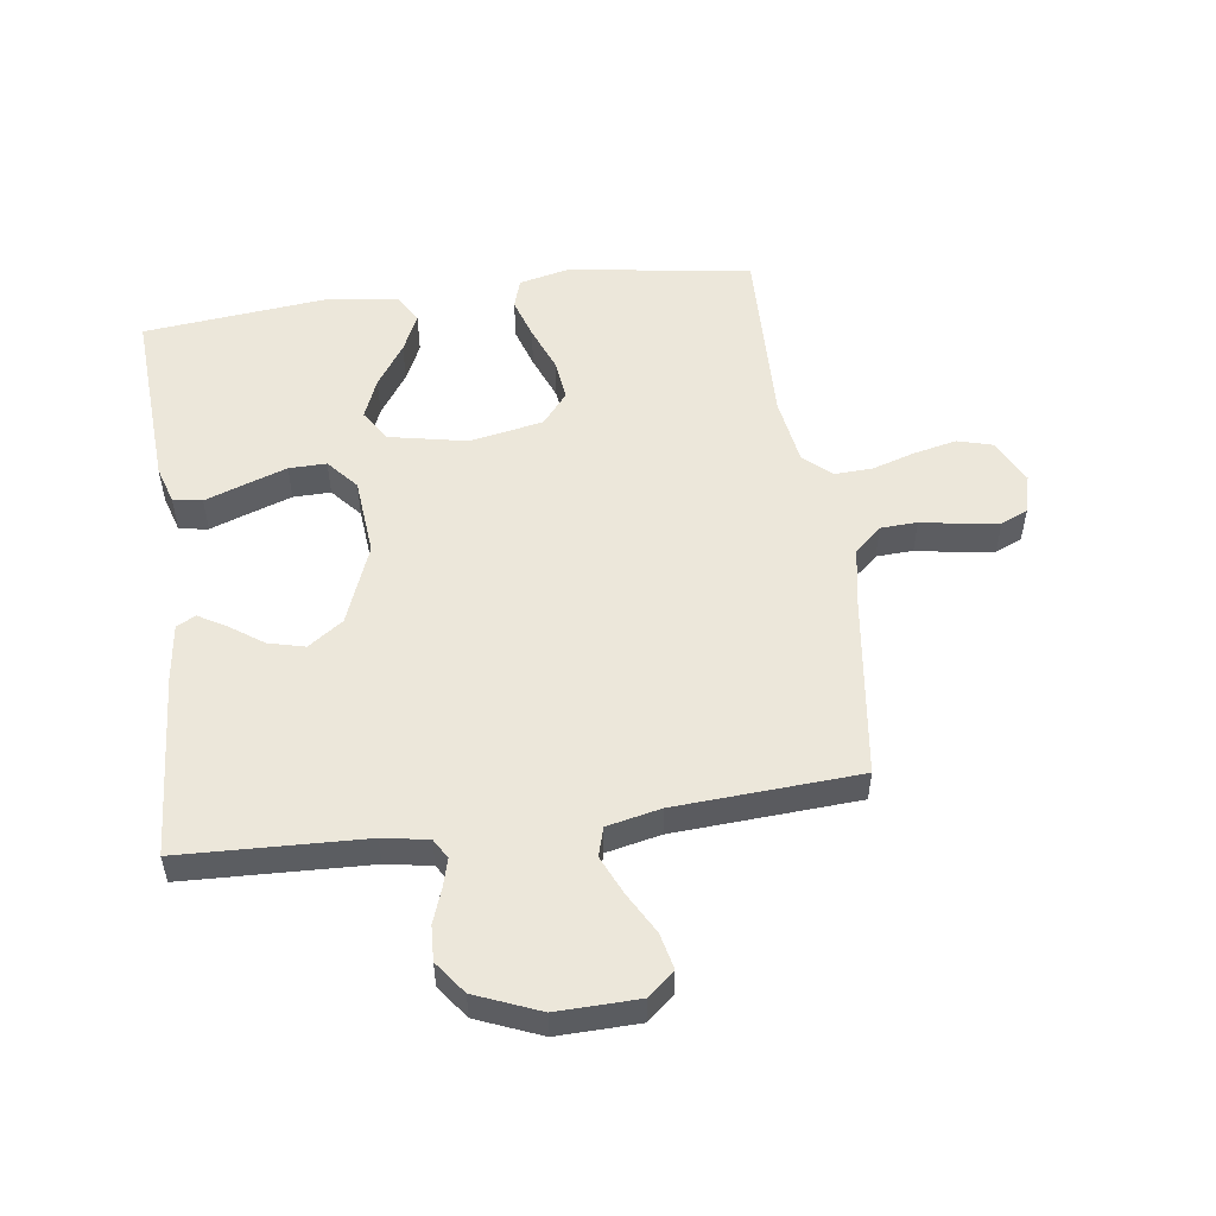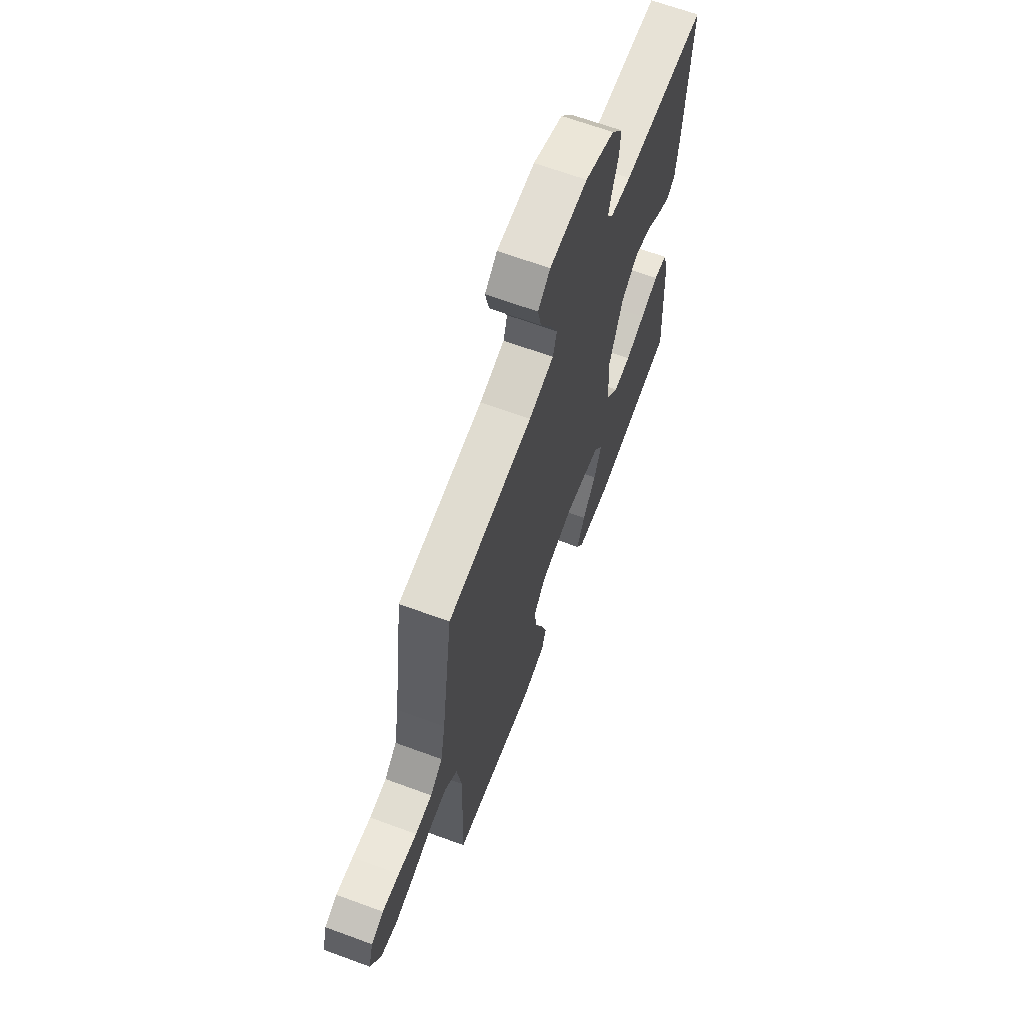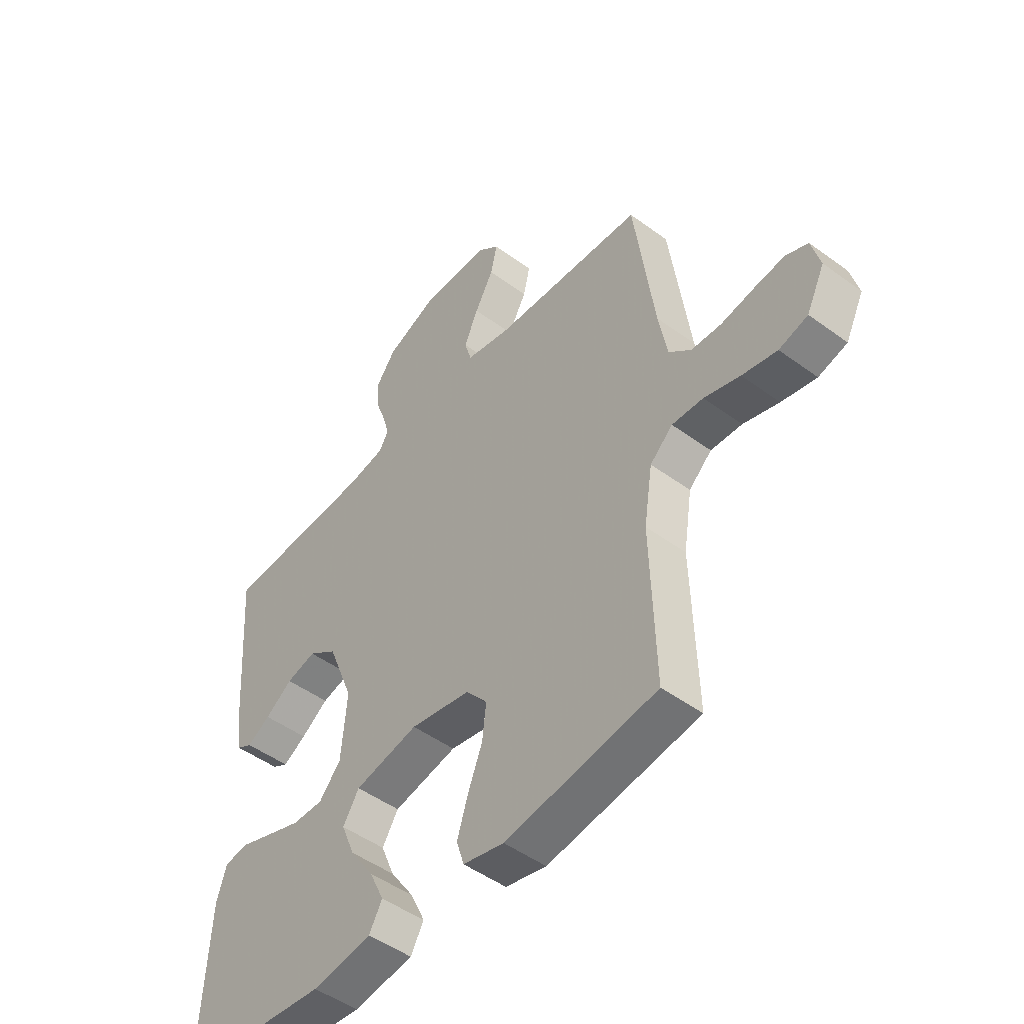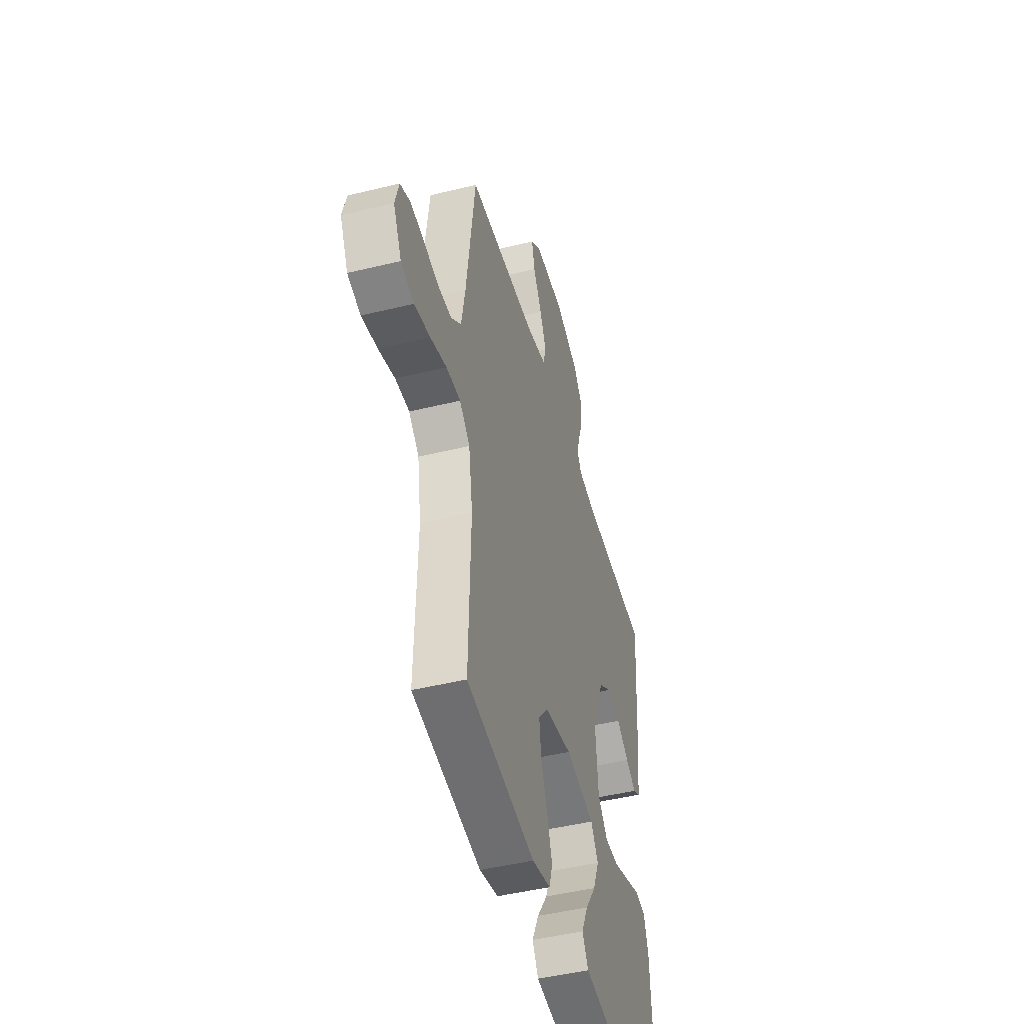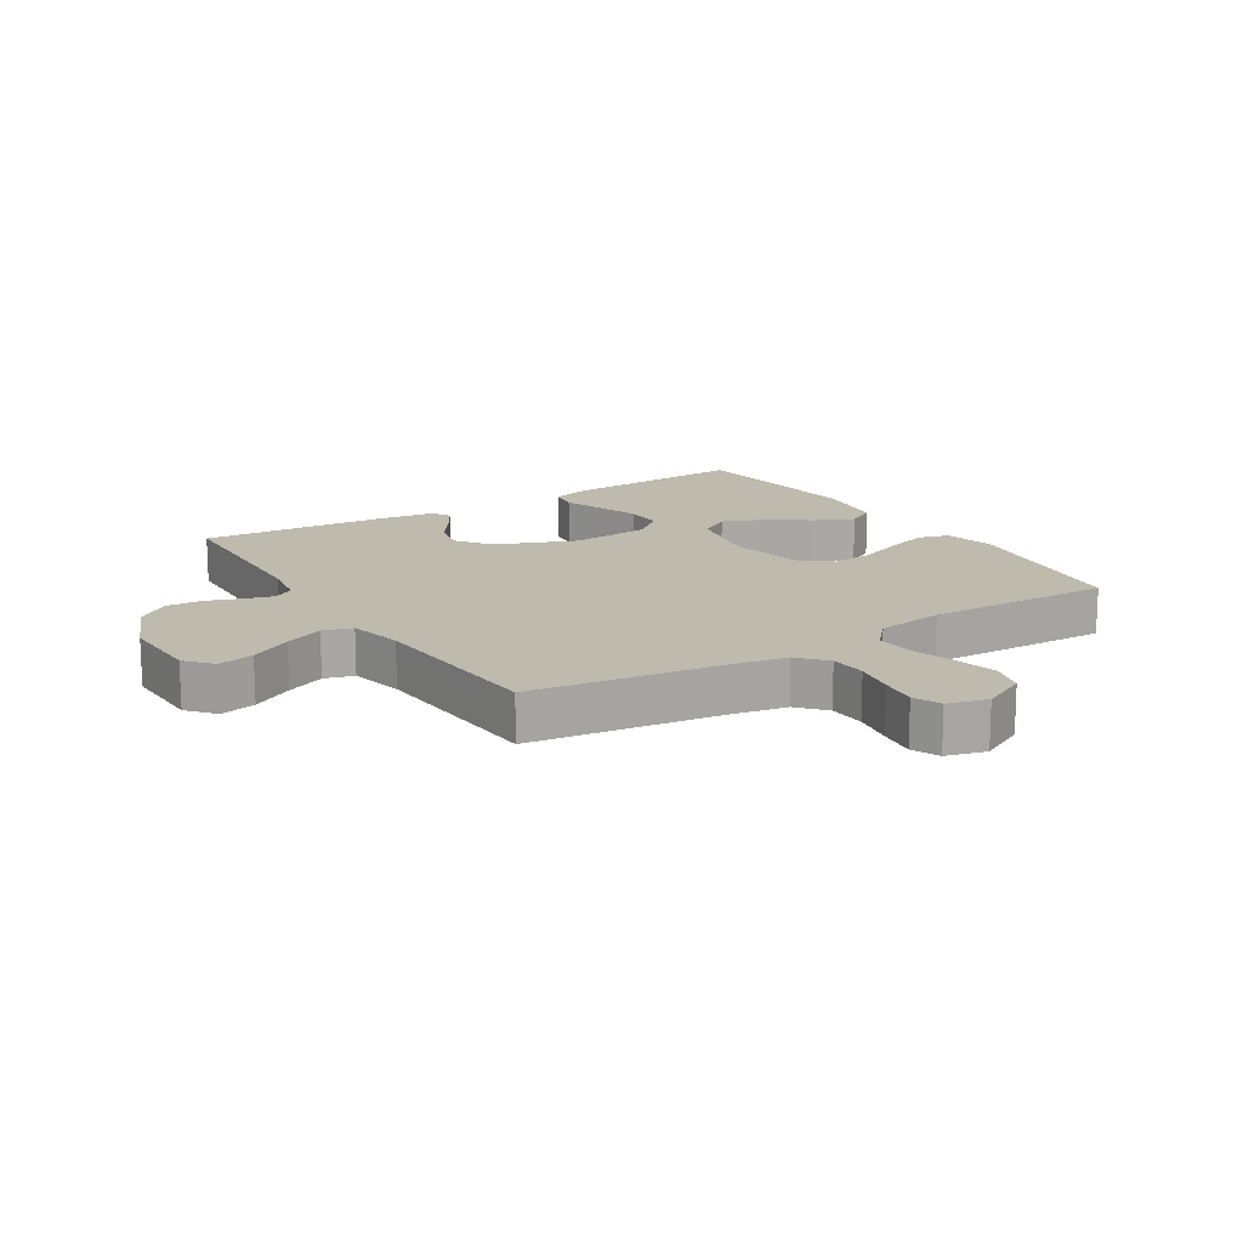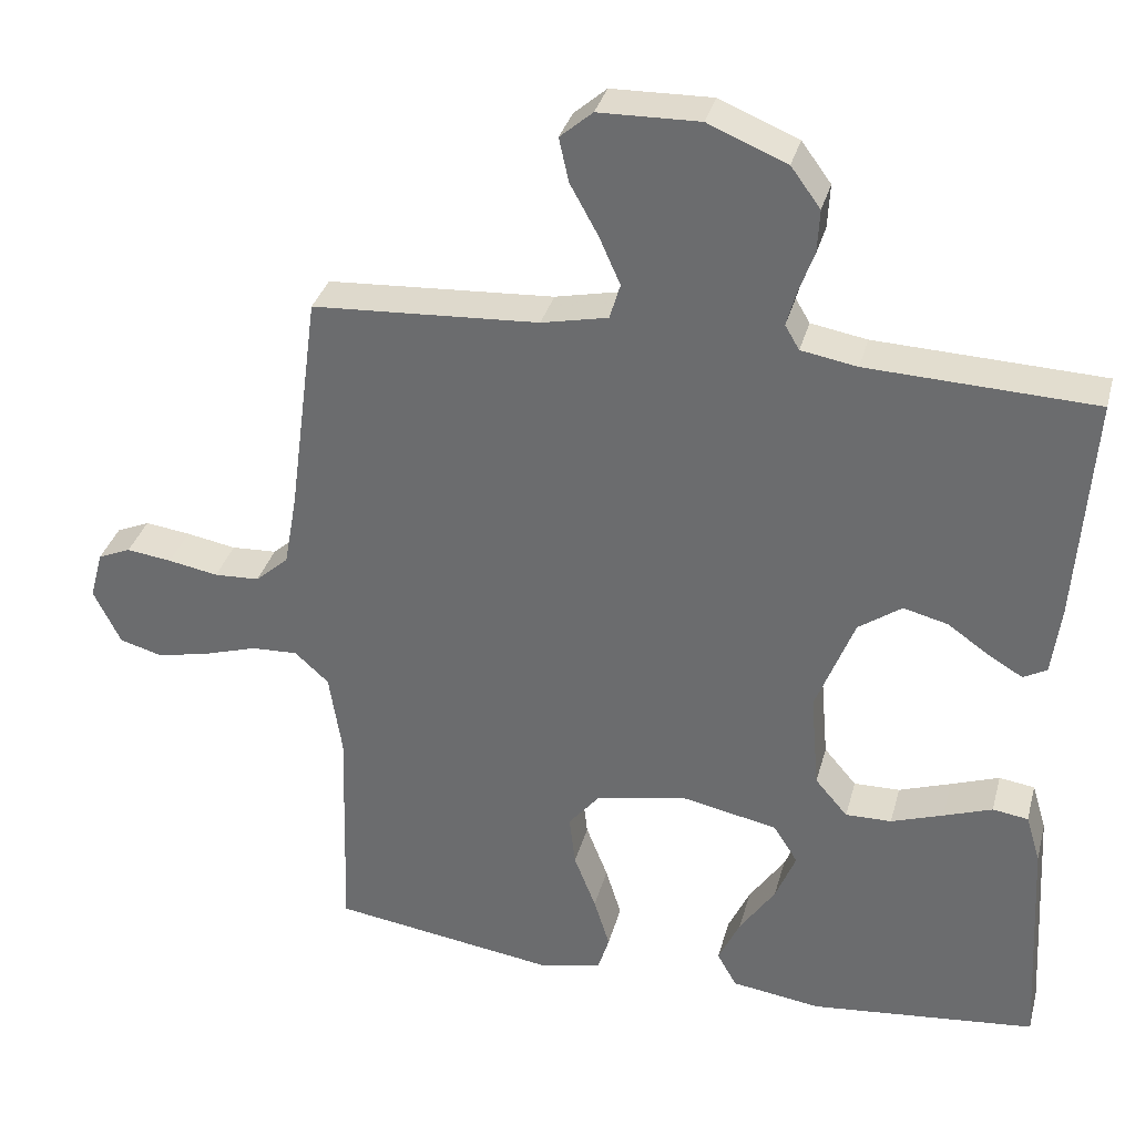
<metadata>
{"format":"obj","ext":"obj","renderer":"f3d","projection":"perspective","resolution":1024,"background":"white","views":[{"elev":53.0,"azim":-7.9,"up":"+Y"},{"elev":65.9,"azim":110.3,"up":"+Z"},{"elev":-48.7,"azim":50.7,"up":"+Z"},{"elev":-46.6,"azim":105.6,"up":"+Z"},{"elev":15.4,"azim":57.9,"up":"+Y"},{"elev":33.8,"azim":-165.5,"up":"+Z"}]}
</metadata>
<code>
v -0.5 0.07 0.5
v -0.2 0.07 0.512
v -0.126 0.07 0.525
v -0.107 0.07 0.557
v -0.12 0.07 0.604
v -0.14 0.07 0.659
v -0.143 0.07 0.716
v -0.104 0.07 0.769
v 0 0.07 0.812
v 0.133 0.07 0.809
v 0.176 0.07 0.772
v 0.163 0.07 0.714
v 0.126 0.07 0.647
v 0.098 0.07 0.584
v 0.112 0.07 0.537
v 0.2 0.07 0.518
v 0.5 0.07 0.5
v 0.54 0.07 0.2
v 0.557 0.07 0.105
v 0.601 0.07 0.066
v 0.661 0.07 0.063
v 0.727 0.07 0.075
v 0.787 0.07 0.083
v 0.831 0.07 0.064
v 0.848 0.07 0
v 0.812 0.07 -0.073
v 0.755 0.07 -0.089
v 0.686 0.07 -0.074
v 0.615 0.07 -0.052
v 0.553 0.07 -0.049
v 0.508 0.07 -0.09
v 0.491 0.07 -0.2
v 0.5 0.07 -0.5
v 0.2 0.07 -0.544
v 0.119 0.07 -0.525
v 0.104 0.07 -0.477
v 0.125 0.07 -0.41
v 0.154 0.07 -0.336
v 0.162 0.07 -0.268
v 0.12 0.07 -0.217
v 0 0.07 -0.194
v -0.127 0.07 -0.22
v -0.159 0.07 -0.271
v -0.132 0.07 -0.337
v -0.085 0.07 -0.406
v -0.056 0.07 -0.468
v -0.082 0.07 -0.514
v -0.2 0.07 -0.531
v -0.5 0.07 -0.5
v -0.483 0.07 -0.2
v -0.464 0.07 -0.137
v -0.417 0.07 -0.13
v -0.353 0.07 -0.153
v -0.284 0.07 -0.177
v -0.223 0.07 -0.178
v -0.18 0.07 -0.128
v -0.169 0.07 0
v -0.22 0.07 0.13
v -0.277 0.07 0.17
v -0.336 0.07 0.155
v -0.39 0.07 0.117
v -0.436 0.07 0.09
v -0.467 0.07 0.107
v -0.479 0.07 0.2
v -0.5 0 0.5
v -0.2 0 0.512
v -0.126 0 0.525
v -0.107 0 0.557
v -0.12 0 0.604
v -0.14 0 0.659
v -0.143 0 0.716
v -0.104 0 0.769
v 0 0 0.812
v 0.133 0 0.809
v 0.176 0 0.772
v 0.163 0 0.714
v 0.126 0 0.647
v 0.098 0 0.584
v 0.112 0 0.537
v 0.2 0 0.518
v 0.5 0 0.5
v 0.54 0 0.2
v 0.557 0 0.105
v 0.601 0 0.066
v 0.661 0 0.063
v 0.727 0 0.075
v 0.787 0 0.083
v 0.831 0 0.064
v 0.848 0 0
v 0.812 0 -0.073
v 0.755 0 -0.089
v 0.686 0 -0.074
v 0.615 0 -0.052
v 0.553 0 -0.049
v 0.508 0 -0.09
v 0.491 0 -0.2
v 0.5 0 -0.5
v 0.2 0 -0.544
v 0.119 0 -0.525
v 0.104 0 -0.477
v 0.125 0 -0.41
v 0.154 0 -0.336
v 0.162 0 -0.268
v 0.12 0 -0.217
v 0 0 -0.194
v -0.127 0 -0.22
v -0.159 0 -0.271
v -0.132 0 -0.337
v -0.085 0 -0.406
v -0.056 0 -0.468
v -0.082 0 -0.514
v -0.2 0 -0.531
v -0.5 0 -0.5
v -0.483 0 -0.2
v -0.464 0 -0.137
v -0.417 0 -0.13
v -0.353 0 -0.153
v -0.284 0 -0.177
v -0.223 0 -0.178
v -0.18 0 -0.128
v -0.169 0 0
v -0.22 0 0.13
v -0.277 0 0.17
v -0.336 0 0.155
v -0.39 0 0.117
v -0.436 0 0.09
v -0.467 0 0.107
v -0.479 0 0.2
f 63 64 1 2
f 60 61 62 63
f 60 63 2 3
f 59 60 3 4
f 58 59 4
f 57 58 4
f 56 57 4
f 50 51 52 53
f 50 53 54
f 49 50 54 55
f 47 48 49 55
f 44 45 46 47
f 43 44 47 55
f 35 36 37 38
f 33 34 35 38
f 32 33 38 39
f 31 32 39 40
f 26 27 28 29
f 24 25 26 29
f 24 29 30
f 21 22 23 24
f 21 24 30
f 20 21 30 31
f 16 17 18
f 15 16 18 19
f 10 11 12 13
f 10 13 14
f 9 10 14
f 8 9 14 15
f 5 6 7 8
f 4 5 8 15
f 42 43 55 56
f 41 42 56 4
f 19 20 31 40
f 19 40 41
f 4 15 19 41
f 66 65 128 127
f 127 126 125 124
f 67 66 127 124
f 68 67 124 123
f 68 123 122
f 68 122 121
f 68 121 120
f 117 116 115 114
f 118 117 114
f 119 118 114 113
f 119 113 112 111
f 111 110 109 108
f 119 111 108 107
f 102 101 100 99
f 102 99 98 97
f 103 102 97 96
f 104 103 96 95
f 93 92 91 90
f 93 90 89 88
f 94 93 88
f 88 87 86 85
f 94 88 85
f 95 94 85 84
f 82 81 80
f 83 82 80 79
f 77 76 75 74
f 78 77 74
f 78 74 73
f 79 78 73 72
f 72 71 70 69
f 79 72 69 68
f 120 119 107 106
f 68 120 106 105
f 104 95 84 83
f 105 104 83
f 105 83 79 68
f 1 65 66 2
f 2 66 67 3
f 3 67 68 4
f 4 68 69 5
f 5 69 70 6
f 6 70 71 7
f 7 71 72 8
f 8 72 73 9
f 9 73 74 10
f 10 74 75 11
f 11 75 76 12
f 12 76 77 13
f 13 77 78 14
f 14 78 79 15
f 15 79 80 16
f 16 80 81 17
f 17 81 82 18
f 18 82 83 19
f 19 83 84 20
f 20 84 85 21
f 21 85 86 22
f 22 86 87 23
f 23 87 88 24
f 24 88 89 25
f 25 89 90 26
f 26 90 91 27
f 27 91 92 28
f 28 92 93 29
f 29 93 94 30
f 30 94 95 31
f 31 95 96 32
f 32 96 97 33
f 33 97 98 34
f 34 98 99 35
f 35 99 100 36
f 36 100 101 37
f 37 101 102 38
f 38 102 103 39
f 39 103 104 40
f 40 104 105 41
f 41 105 106 42
f 42 106 107 43
f 43 107 108 44
f 44 108 109 45
f 45 109 110 46
f 46 110 111 47
f 47 111 112 48
f 48 112 113 49
f 49 113 114 50
f 50 114 115 51
f 51 115 116 52
f 52 116 117 53
f 53 117 118 54
f 54 118 119 55
f 55 119 120 56
f 56 120 121 57
f 57 121 122 58
f 58 122 123 59
f 59 123 124 60
f 60 124 125 61
f 61 125 126 62
f 62 126 127 63
f 63 127 128 64
f 64 128 65 1

</code>
